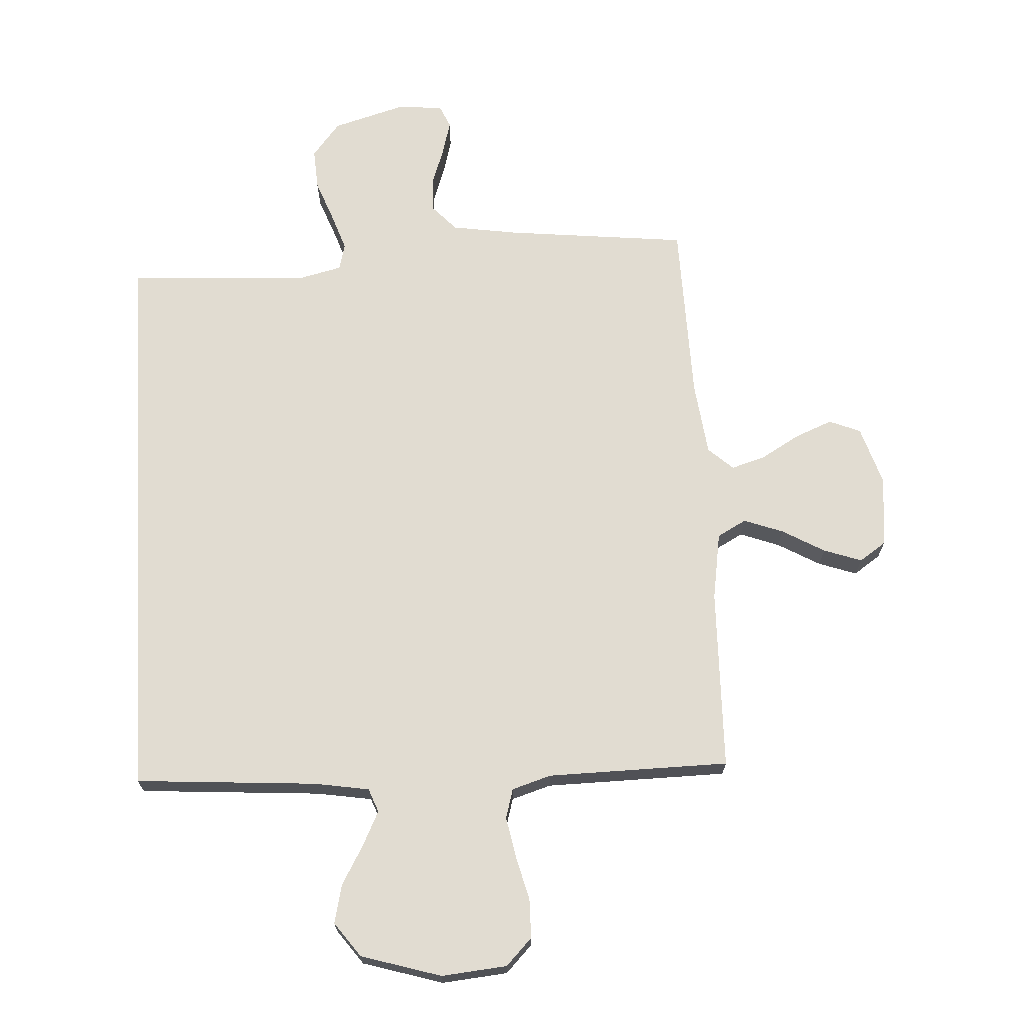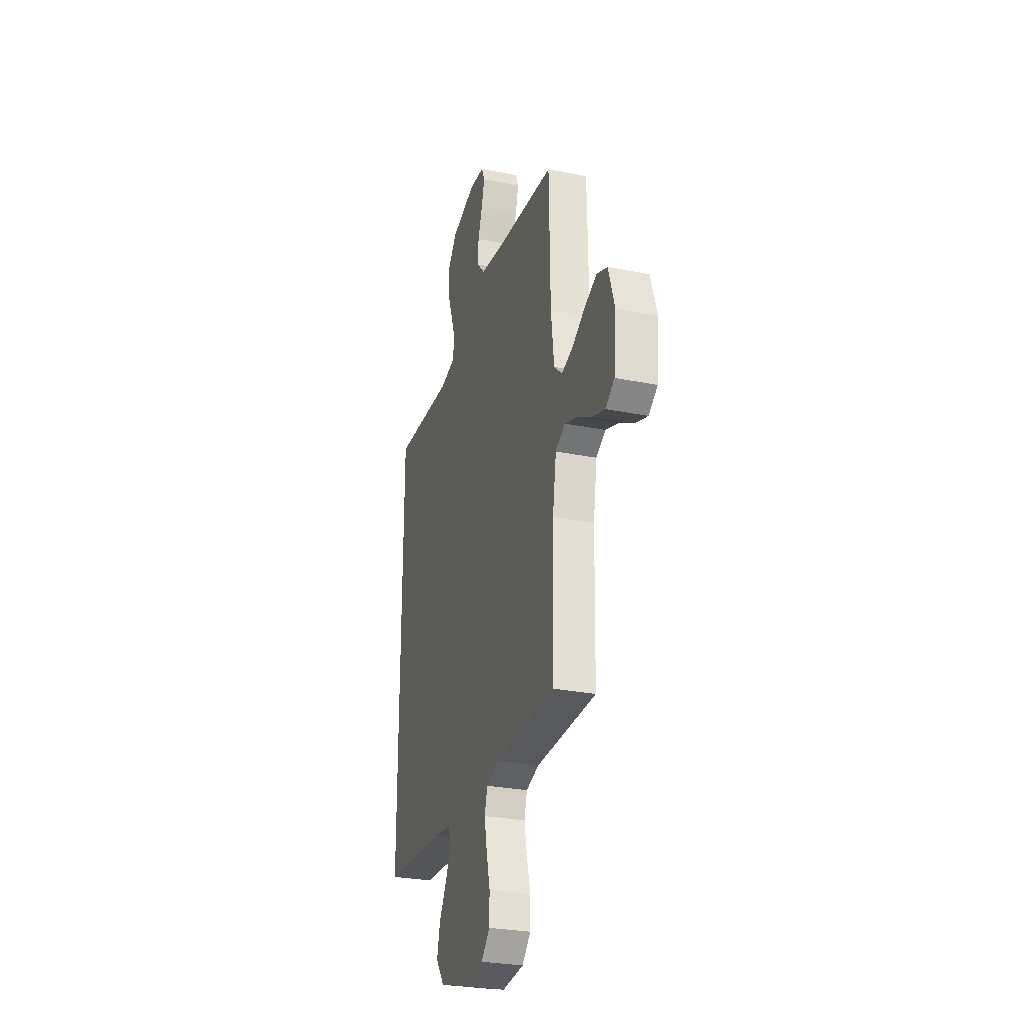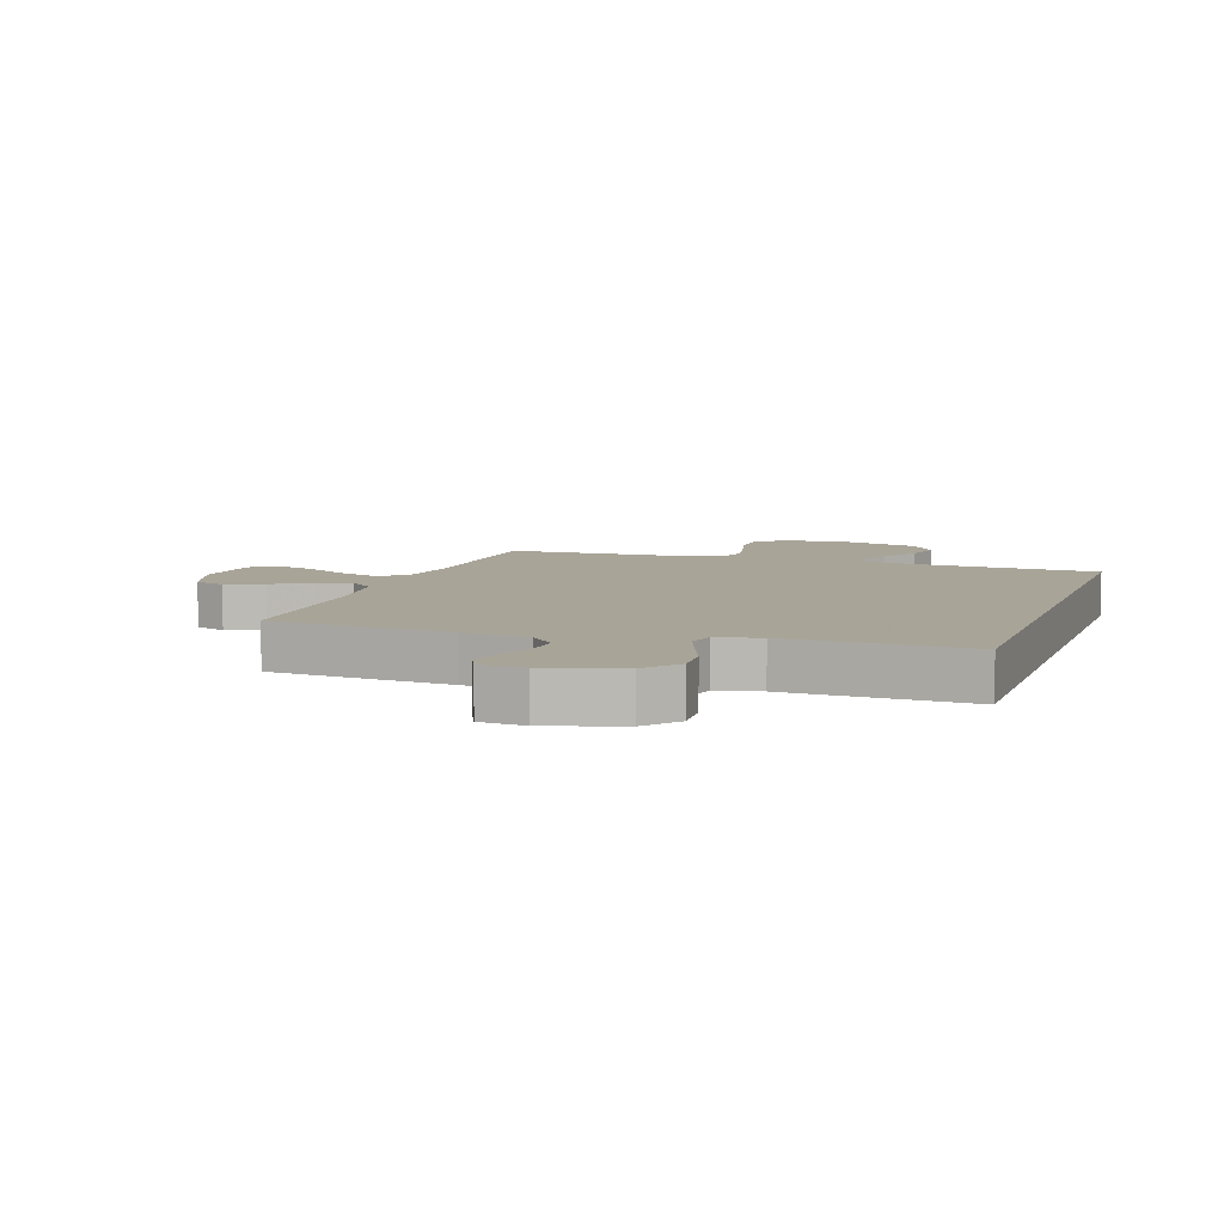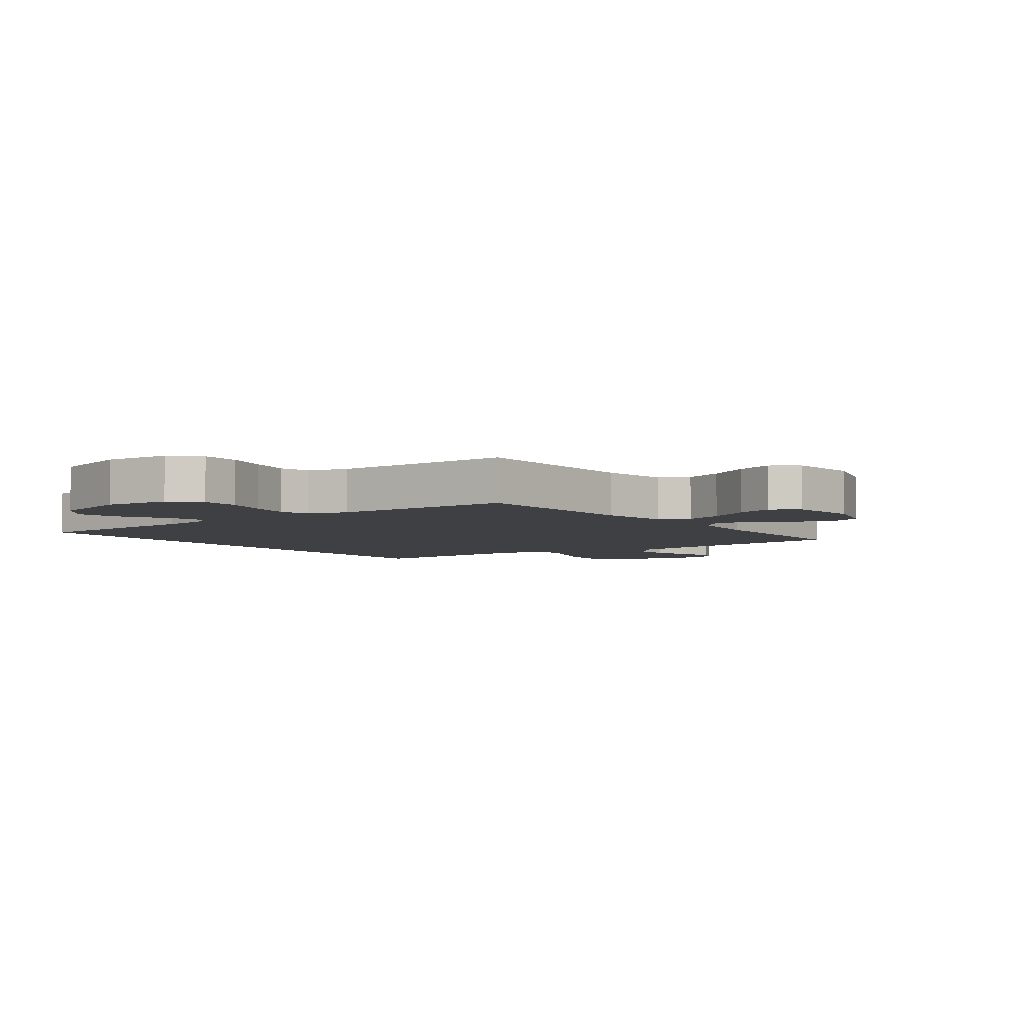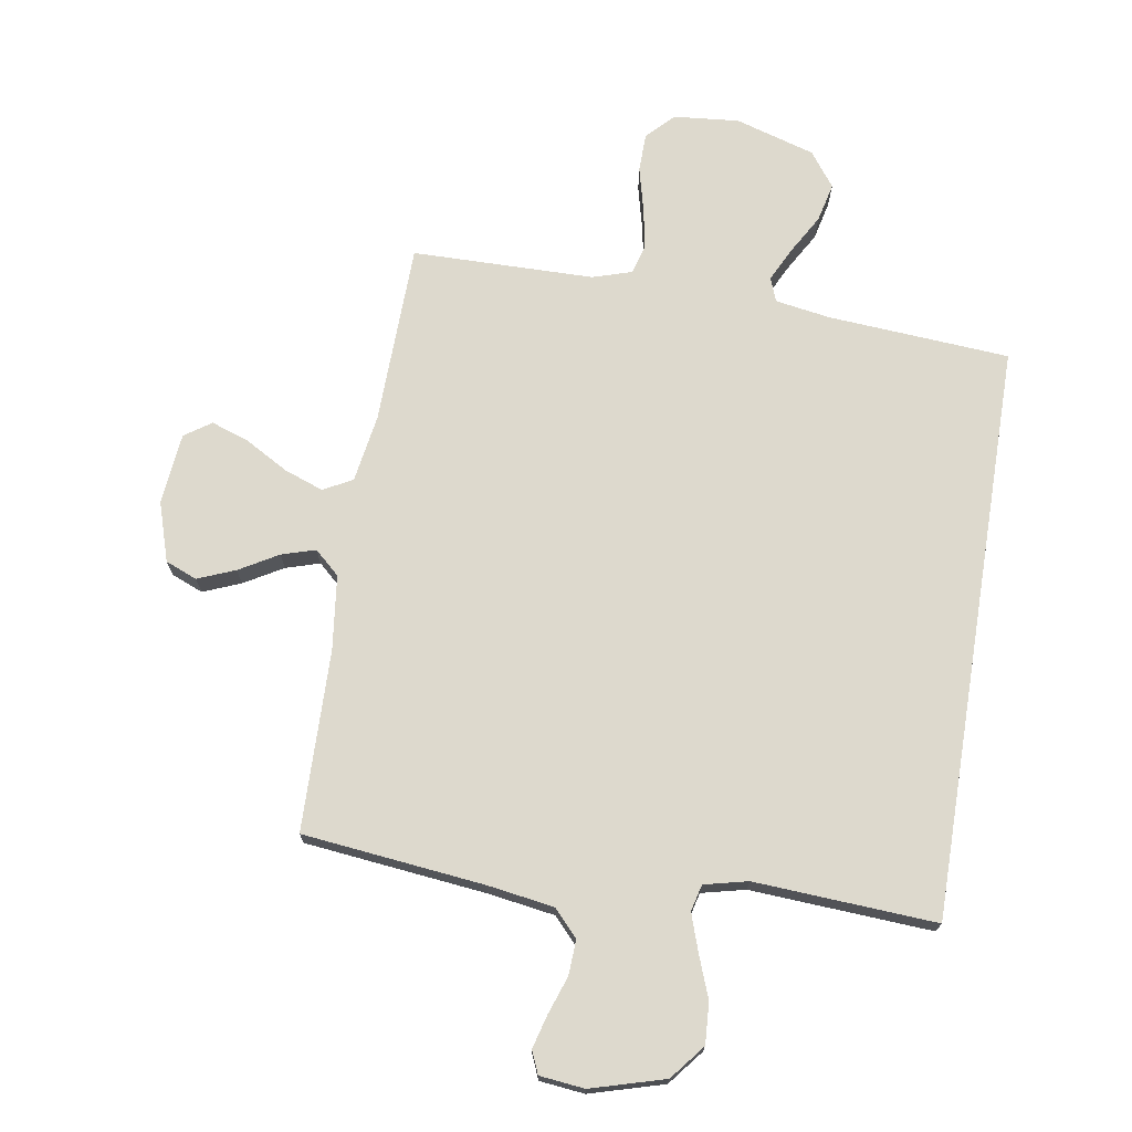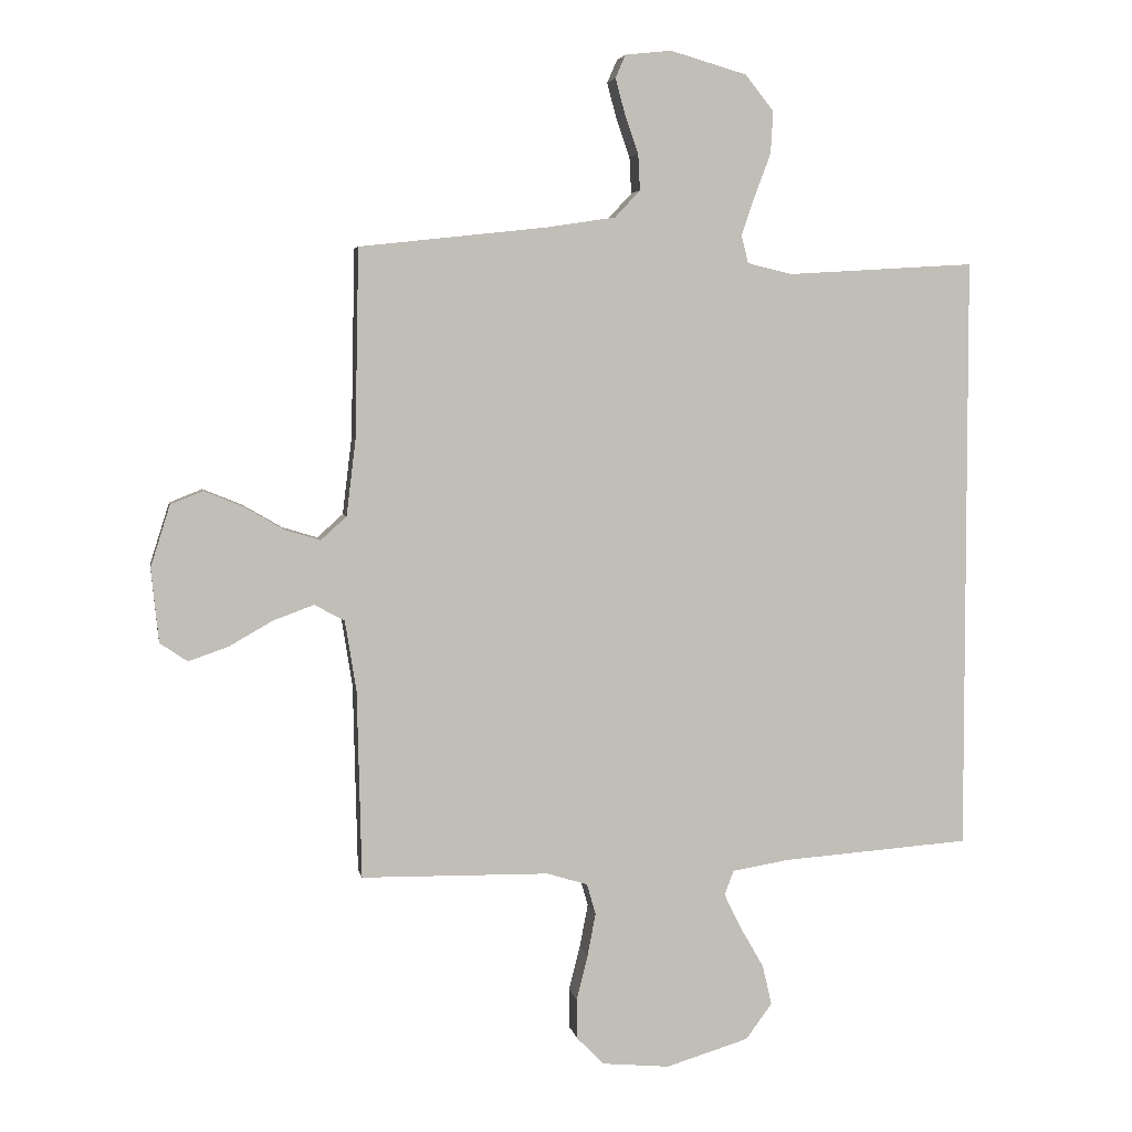
<metadata>
{"format":"obj","ext":"obj","renderer":"f3d","projection":"perspective","resolution":1024,"background":"white","views":[{"elev":69.2,"azim":176.7,"up":"+Y"},{"elev":-28.3,"azim":-106.9,"up":"+Z"},{"elev":7.0,"azim":18.0,"up":"+Y"},{"elev":-4.7,"azim":-143.5,"up":"+Y"},{"elev":72.0,"azim":9.2,"up":"+Y"},{"elev":4.3,"azim":-10.0,"up":"+Z"}]}
</metadata>
<code>
v -0.5 0.07 0.5
v -0.2 0.07 0.533
v -0.09 0.07 0.55
v -0.05 0.07 0.593
v -0.053 0.07 0.651
v -0.075 0.07 0.714
v -0.09 0.07 0.769
v -0.074 0.07 0.806
v 0 0.07 0.814
v 0.122 0.07 0.779
v 0.168 0.07 0.722
v 0.164 0.07 0.654
v 0.138 0.07 0.585
v 0.117 0.07 0.523
v 0.128 0.07 0.479
v 0.2 0.07 0.462
v 0.5 0.07 0.48
v 0.5 0.07 -0.473
v 0.2 0.07 -0.495
v 0.109 0.07 -0.51
v 0.094 0.07 -0.549
v 0.122 0.07 -0.606
v 0.159 0.07 -0.67
v 0.174 0.07 -0.734
v 0.132 0.07 -0.791
v 0 0.07 -0.831
v -0.108 0.07 -0.821
v -0.151 0.07 -0.777
v -0.152 0.07 -0.713
v -0.134 0.07 -0.641
v -0.121 0.07 -0.573
v -0.135 0.07 -0.524
v -0.2 0.07 -0.504
v -0.5 0.07 -0.5
v -0.507 0.07 -0.2
v -0.525 0.07 -0.088
v -0.573 0.07 -0.062
v -0.638 0.07 -0.086
v -0.708 0.07 -0.126
v -0.771 0.07 -0.148
v -0.815 0.07 -0.118
v -0.827 0.07 0
v -0.796 0.07 0.098
v -0.744 0.07 0.119
v -0.682 0.07 0.094
v -0.618 0.07 0.057
v -0.562 0.07 0.04
v -0.521 0.07 0.077
v -0.506 0.07 0.2
v -0.5 0 0.5
v -0.2 0 0.533
v -0.09 0 0.55
v -0.05 0 0.593
v -0.053 0 0.651
v -0.075 0 0.714
v -0.09 0 0.769
v -0.074 0 0.806
v 0 0 0.814
v 0.122 0 0.779
v 0.168 0 0.722
v 0.164 0 0.654
v 0.138 0 0.585
v 0.117 0 0.523
v 0.128 0 0.479
v 0.2 0 0.462
v 0.5 0 0.48
v 0.5 0 -0.473
v 0.2 0 -0.495
v 0.109 0 -0.51
v 0.094 0 -0.549
v 0.122 0 -0.606
v 0.159 0 -0.67
v 0.174 0 -0.734
v 0.132 0 -0.791
v 0 0 -0.831
v -0.108 0 -0.821
v -0.151 0 -0.777
v -0.152 0 -0.713
v -0.134 0 -0.641
v -0.121 0 -0.573
v -0.135 0 -0.524
v -0.2 0 -0.504
v -0.5 0 -0.5
v -0.507 0 -0.2
v -0.525 0 -0.088
v -0.573 0 -0.062
v -0.638 0 -0.086
v -0.708 0 -0.126
v -0.771 0 -0.148
v -0.815 0 -0.118
v -0.827 0 0
v -0.796 0 0.098
v -0.744 0 0.119
v -0.682 0 0.094
v -0.618 0 0.057
v -0.562 0 0.04
v -0.521 0 0.077
v -0.506 0 0.2
f 44 45 46
f 43 44 46
f 42 43 46
f 41 42 46
f 40 41 46
f 39 40 46
f 38 39 46
f 37 38 46 47
f 36 37 47 48
f 33 34 35
f 36 48 49
f 35 36 49
f 33 35 49
f 32 33 49
f 28 29 30
f 27 28 30
f 26 27 30
f 25 26 30
f 24 25 30
f 23 24 30
f 22 23 30
f 21 22 30 31
f 20 21 31 32
f 16 17 18 19
f 49 1 2
f 32 49 2
f 20 32 2
f 19 20 2
f 16 19 2
f 15 16 2
f 11 12 13
f 10 11 13
f 9 10 13
f 8 9 13
f 7 8 13
f 6 7 13
f 5 6 13
f 4 5 13 14
f 14 15 2 3
f 3 4 14
f 95 94 93
f 95 93 92
f 95 92 91
f 95 91 90
f 95 90 89
f 95 89 88
f 95 88 87
f 96 95 87 86
f 97 96 86 85
f 84 83 82
f 98 97 85
f 98 85 84
f 98 84 82
f 98 82 81
f 79 78 77
f 79 77 76
f 79 76 75
f 79 75 74
f 79 74 73
f 79 73 72
f 79 72 71
f 80 79 71 70
f 81 80 70 69
f 68 67 66 65
f 51 50 98
f 51 98 81
f 51 81 69
f 51 69 68
f 51 68 65
f 51 65 64
f 62 61 60
f 62 60 59
f 62 59 58
f 62 58 57
f 62 57 56
f 62 56 55
f 62 55 54
f 63 62 54 53
f 52 51 64 63
f 63 53 52
f 1 50 51 2
f 2 51 52 3
f 3 52 53 4
f 4 53 54 5
f 5 54 55 6
f 6 55 56 7
f 7 56 57 8
f 8 57 58 9
f 9 58 59 10
f 10 59 60 11
f 11 60 61 12
f 12 61 62 13
f 13 62 63 14
f 14 63 64 15
f 15 64 65 16
f 16 65 66 17
f 17 66 67 18
f 18 67 68 19
f 19 68 69 20
f 20 69 70 21
f 21 70 71 22
f 22 71 72 23
f 23 72 73 24
f 24 73 74 25
f 25 74 75 26
f 26 75 76 27
f 27 76 77 28
f 28 77 78 29
f 29 78 79 30
f 30 79 80 31
f 31 80 81 32
f 32 81 82 33
f 33 82 83 34
f 34 83 84 35
f 35 84 85 36
f 36 85 86 37
f 37 86 87 38
f 38 87 88 39
f 39 88 89 40
f 40 89 90 41
f 41 90 91 42
f 42 91 92 43
f 43 92 93 44
f 44 93 94 45
f 45 94 95 46
f 46 95 96 47
f 47 96 97 48
f 48 97 98 49
f 49 98 50 1

</code>
